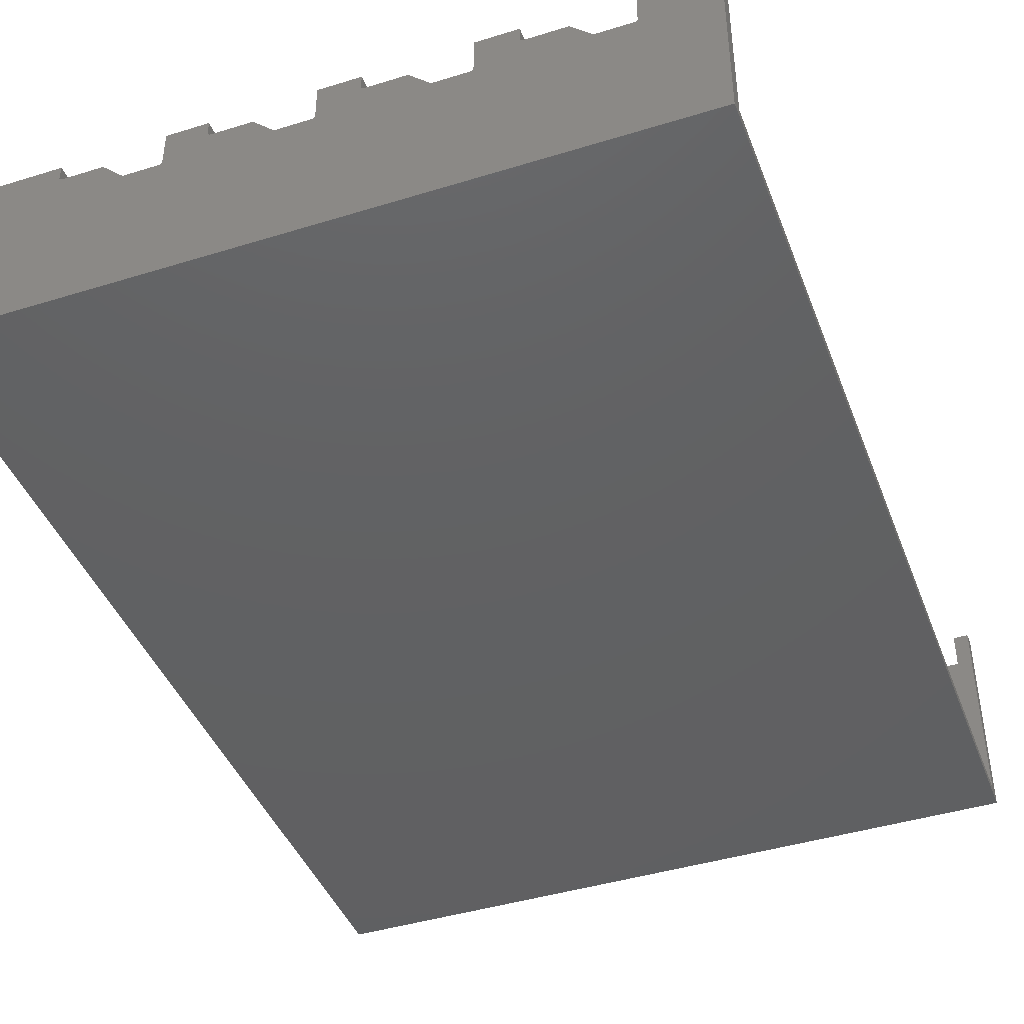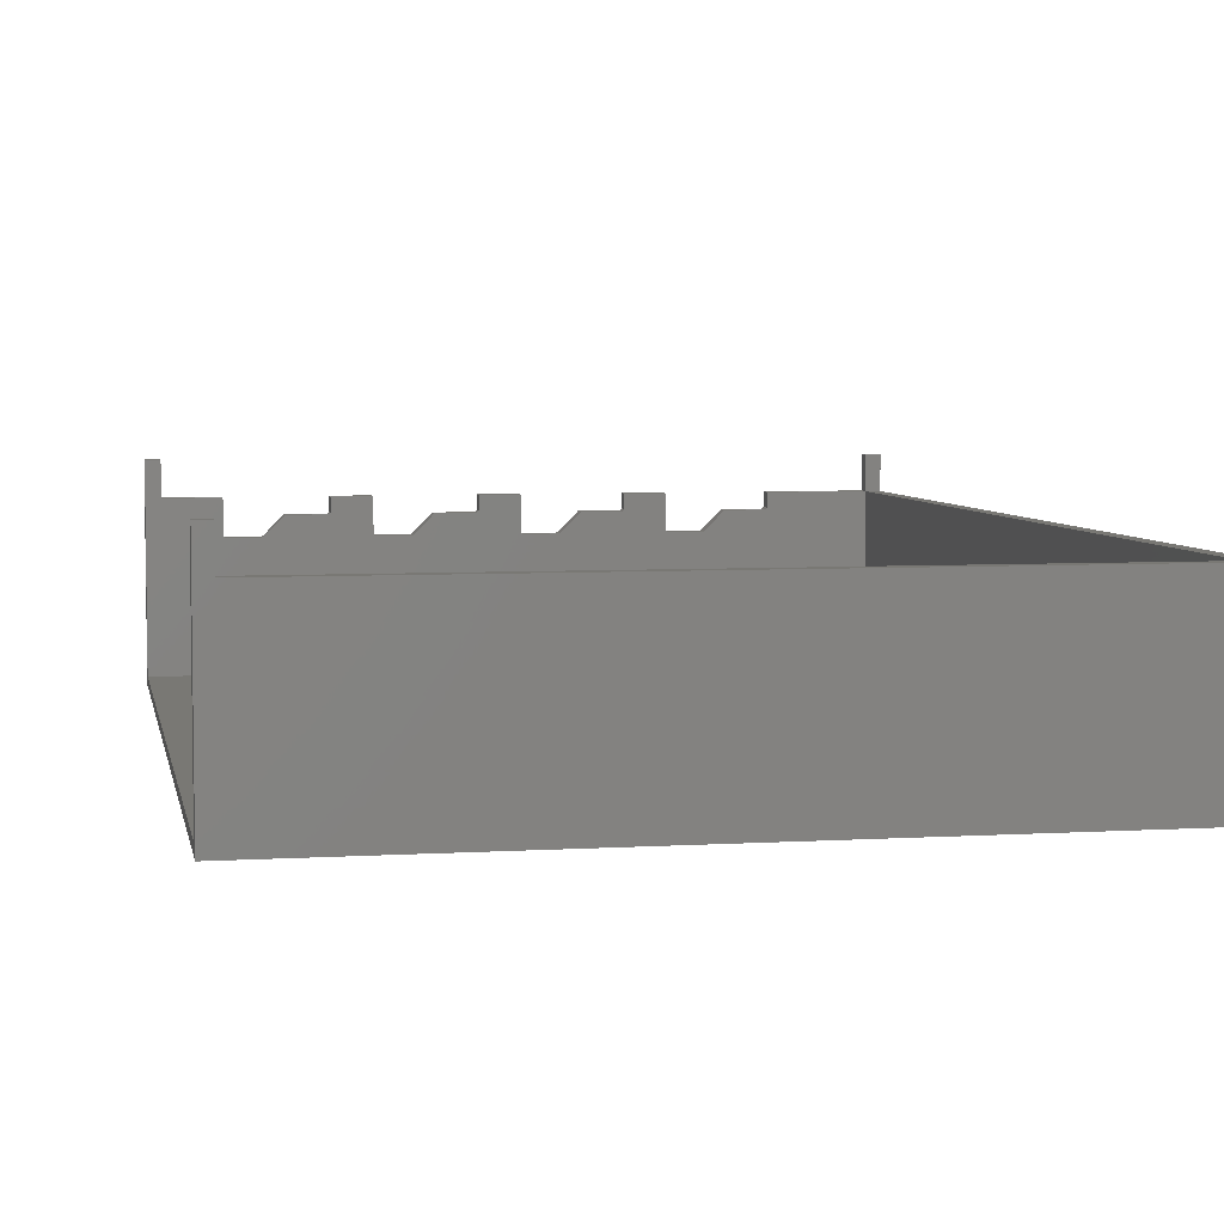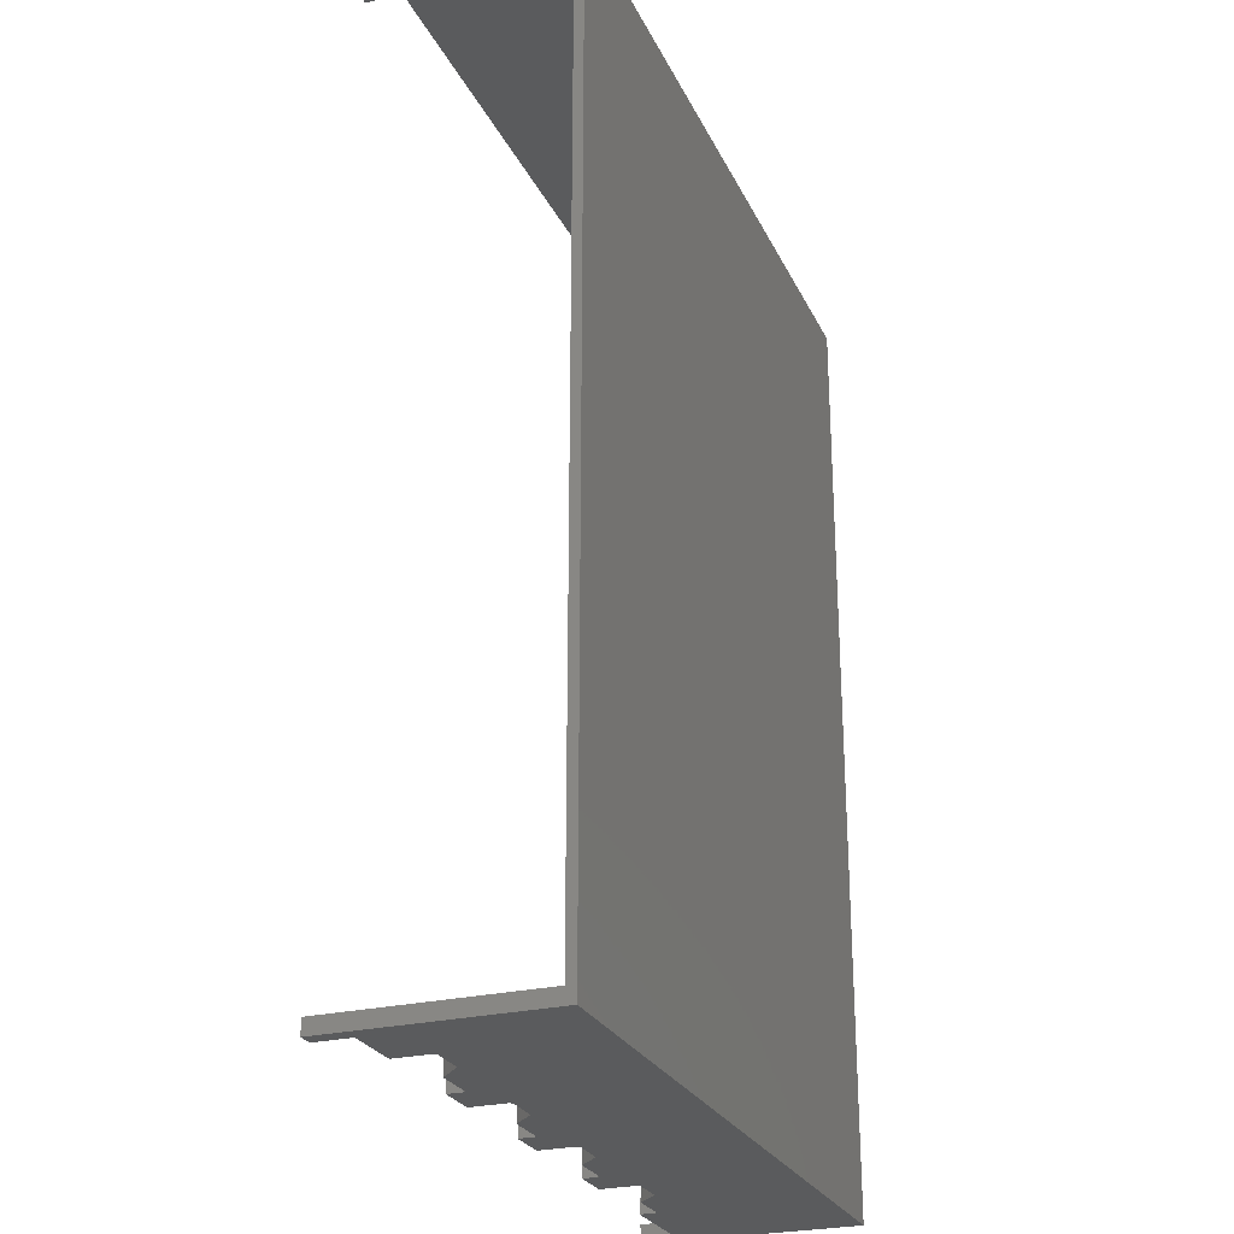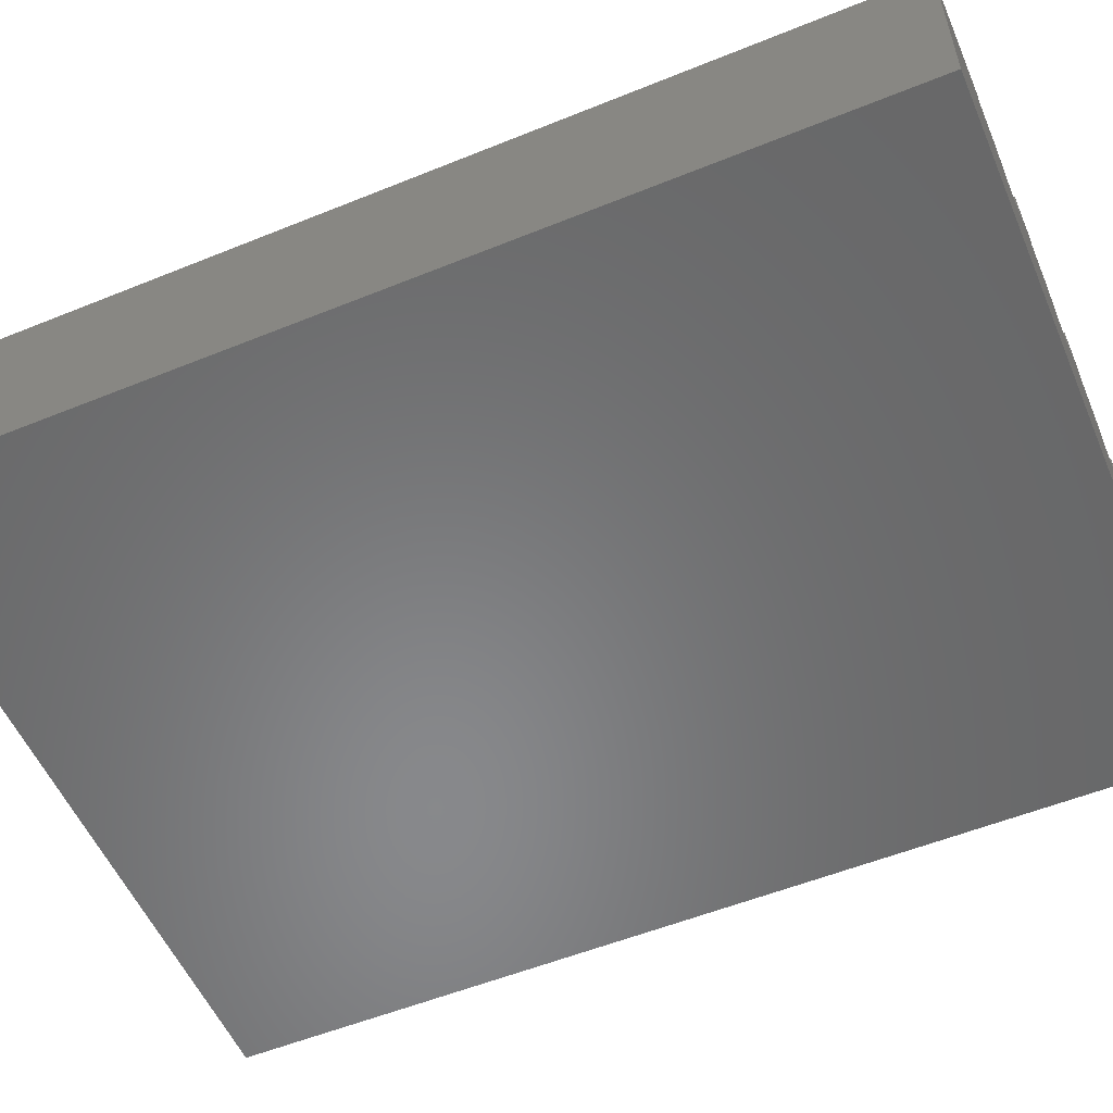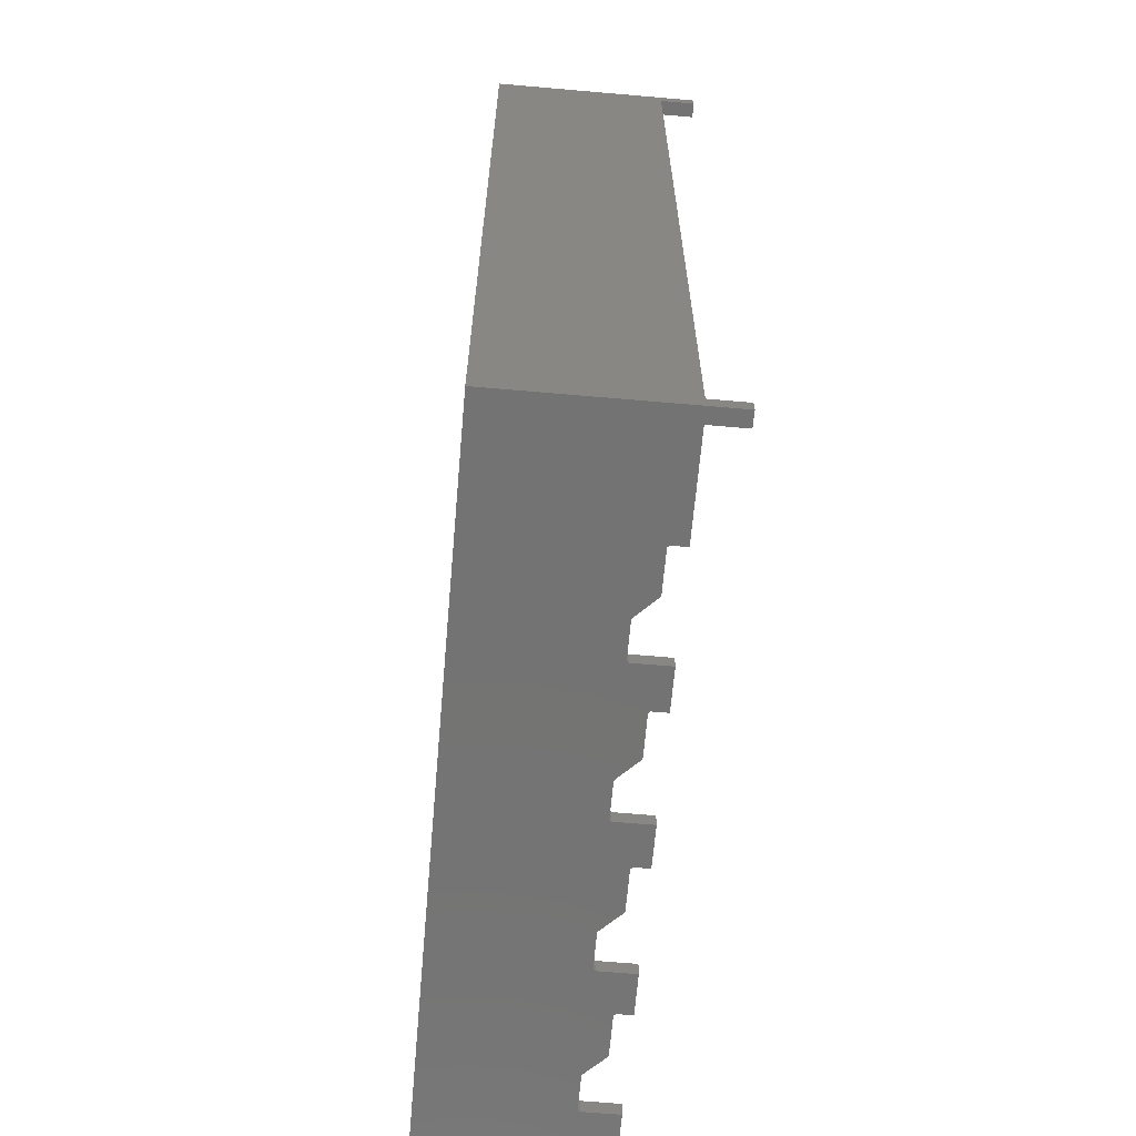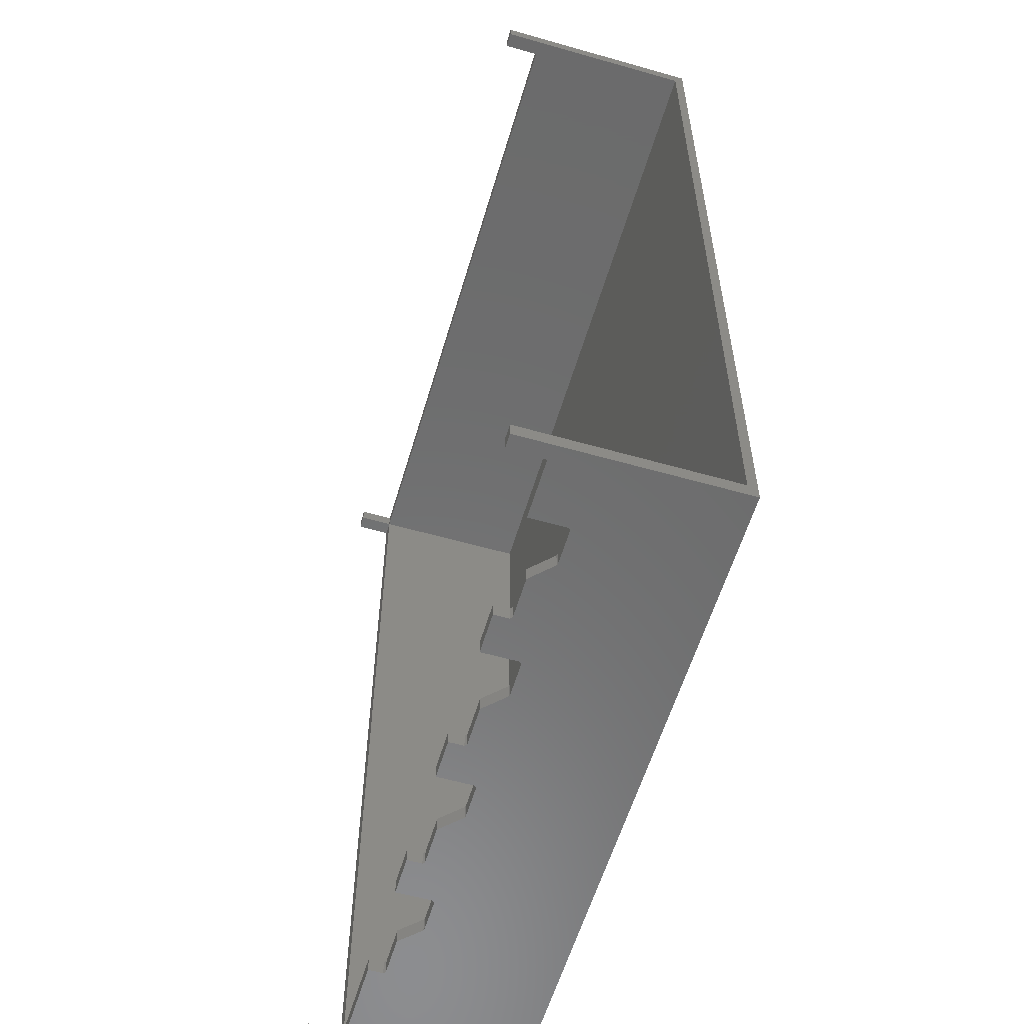
<metadata>
{"format":"stl","ext":"stl","renderer":"f3d","projection":"perspective","resolution":1024,"background":"white","views":[{"elev":-42.8,"azim":20.2,"up":"+Z"},{"elev":5.3,"azim":169.2,"up":"+Z"},{"elev":-26.0,"azim":110.9,"up":"+Y"},{"elev":-54.9,"azim":-66.8,"up":"+Z"},{"elev":-65.5,"azim":-95.0,"up":"+Y"},{"elev":-58.1,"azim":73.6,"up":"+Y"}]}
</metadata>
<code>
# stl→obj: 106 verts, 208 faces
v 1.5 1.5 17.8
v 0 1.5 21.4
v 1.5 1.5 21.4
v 0 1.5 17.8
v 71.5 1.5 21.4
v 70 1.5 17.8
v 70 1.5 21.4
v 64.25 1.5 14.2
v 64.25 1.5 17.8
v 71.5 1.5 0.95
v 60.57 1.5 14
v 64.05 1.5 14
v 49.83 1.5 14
v 46.34 1.5 14
v 35.6 1.5 14
v 1.5 1.5 0.95
v 32.12 1.5 14
v 21.38 1.5 14
v 60.43 1.5 14.06
v 54.3 1.5 16.1
v 58.39 1.5 16.1
v 50.02 1.5 14.2
v 54.1 1.5 16.3
v 50.02 1.5 17.8
v 54.1 1.5 17.8
v 46.2 1.5 14.06
v 40.08 1.5 16.1
v 44.16 1.5 16.1
v 35.8 1.5 14.2
v 39.88 1.5 16.3
v 35.8 1.5 17.8
v 39.88 1.5 17.8
v 31.98 1.5 14.06
v 25.85 1.5 16.1
v 29.94 1.5 16.1
v 21.57 1.5 14.2
v 25.65 1.5 16.3
v 21.57 1.5 17.8
v 25.65 1.5 17.8
v 15.71 1.5 16.1
v 17.75 1.5 14.06
v 11.63 1.5 16.1
v 11.43 1.5 16.3
v 11.43 1.5 17.8
v 17.89 1.5 14
v 21.57 0 14.2
v 21.57 0 17.8
v 11.43 0 17.8
v 11.43 0 16.3
v 11.63 0 16.1
v 15.71 0 16.1
v 17.75 0 14.06
v 17.89 0 14
v 21.38 0 14
v 35.8 0 14.2
v 35.8 0 17.8
v 25.65 0 17.8
v 25.65 0 16.3
v 25.85 0 16.1
v 29.94 0 16.1
v 31.98 0 14.06
v 32.12 0 14
v 35.6 0 14
v 50.02 0 14.2
v 50.02 0 17.8
v 39.88 0 17.8
v 39.88 0 16.3
v 40.08 0 16.1
v 44.16 0 16.1
v 46.2 0 14.06
v 46.34 0 14
v 49.83 0 14
v 64.25 0 14.2
v 64.25 0 17.8
v 54.1 0 17.8
v 54.1 0 16.3
v 54.3 0 16.1
v 58.39 0 16.1
v 60.43 0 14.06
v 60.57 0 14
v 64.05 0 14
v 71.5 0 21.4
v 71.5 94.5 0.95
v 71.5 96 21.4
v 71.5 94.5 21.4
v 71.5 96 0
v 71.5 0 0
v 0 96 21.4
v 1.5 94.5 21.4
v 1.5 96 21.4
v 0 94.5 21.4
v 70 96 21.4
v 70 94.5 21.4
v 1.5 0 21.4
v 0 0 21.4
v 70 0 21.4
v 0 0 0
v 0 96 0
v 0 94.5 17.8
v 70 96 17.8
v 1.5 96 17.8
v 1.5 0 17.8
v 70 0 17.8
v 1.5 94.5 17.8
v 70 94.5 17.8
v 1.5 94.5 0.95
f 1 2 3
f 2 1 4
f 5 6 7
f 6 8 9
f 10 8 6
f 10 11 12
f 11 10 13
f 13 10 14
f 14 10 15
f 16 15 10
f 15 16 17
f 17 16 18
f 8 10 12
f 10 6 5
f 19 20 21
f 13 20 19
f 13 19 11
f 20 13 22
f 23 24 25
f 22 23 20
f 23 22 24
f 26 27 28
f 15 27 26
f 15 26 14
f 27 15 29
f 30 31 32
f 29 30 27
f 30 29 31
f 33 34 35
f 18 34 33
f 18 33 17
f 34 18 36
f 37 38 39
f 36 37 34
f 37 36 38
f 40 41 42
f 43 1 44
f 42 1 43
f 16 42 41
f 16 41 45
f 18 16 45
f 42 16 1
f 46 38 36
f 38 46 47
f 48 43 44
f 43 48 49
f 49 42 43
f 42 49 50
f 42 51 40
f 51 42 50
f 40 52 41
f 52 40 51
f 41 53 45
f 53 41 52
f 45 54 18
f 54 45 53
f 54 36 18
f 36 54 46
f 55 31 29
f 31 55 56
f 57 37 39
f 37 57 58
f 58 34 37
f 34 58 59
f 34 60 35
f 60 34 59
f 35 61 33
f 61 35 60
f 33 62 17
f 62 33 61
f 17 63 15
f 63 17 62
f 63 29 15
f 29 63 55
f 64 24 22
f 24 64 65
f 66 30 32
f 30 66 67
f 67 27 30
f 27 67 68
f 27 69 28
f 69 27 68
f 28 70 26
f 70 28 69
f 26 71 14
f 71 26 70
f 14 72 13
f 72 14 71
f 72 22 13
f 22 72 64
f 73 9 8
f 9 73 74
f 75 23 25
f 23 75 76
f 76 20 23
f 20 76 77
f 20 78 21
f 78 20 77
f 21 79 19
f 79 21 78
f 19 80 11
f 80 19 79
f 11 81 12
f 81 11 80
f 81 8 12
f 8 81 73
f 5 82 10
f 83 84 85
f 84 83 86
f 10 86 83
f 10 87 86
f 87 10 82
f 88 89 90
f 89 88 91
f 92 85 84
f 85 92 93
f 2 94 3
f 94 2 95
f 7 82 5
f 82 7 96
f 97 86 87
f 86 97 98
f 98 99 88
f 98 4 99
f 97 4 98
f 95 4 97
f 4 95 2
f 88 99 91
f 84 100 92
f 100 86 101
f 86 100 84
f 101 88 90
f 101 98 88
f 98 101 86
f 95 102 94
f 102 49 48
f 102 50 49
f 50 52 51
f 97 50 102
f 50 97 52
f 97 54 53
f 54 97 62
f 62 97 63
f 87 63 97
f 63 87 71
f 72 87 80
f 71 87 72
f 52 97 53
f 97 102 95
f 47 58 57
f 46 58 47
f 58 46 59
f 54 59 46
f 59 61 60
f 59 54 61
f 61 54 62
f 56 67 66
f 55 67 56
f 67 55 68
f 63 68 55
f 68 70 69
f 68 63 70
f 70 63 71
f 65 76 75
f 64 76 65
f 76 64 77
f 72 77 64
f 77 79 78
f 77 72 79
f 79 72 80
f 74 73 103
f 103 82 96
f 87 73 81
f 103 87 82
f 73 87 103
f 80 87 81
f 99 1 104
f 1 99 4
f 101 105 100
f 105 101 104
f 1 48 44
f 48 1 102
f 38 57 39
f 57 38 47
f 31 66 32
f 66 31 56
f 24 75 25
f 75 24 65
f 9 103 6
f 103 9 74
f 106 10 83
f 10 106 16
f 89 101 90
f 101 89 104
f 1 106 104
f 106 1 16
f 94 1 3
f 1 94 102
f 99 89 91
f 89 99 104
f 104 106 105
f 105 85 93
f 105 83 85
f 83 105 106
f 105 92 100
f 92 105 93
f 103 7 6
f 7 103 96

</code>
